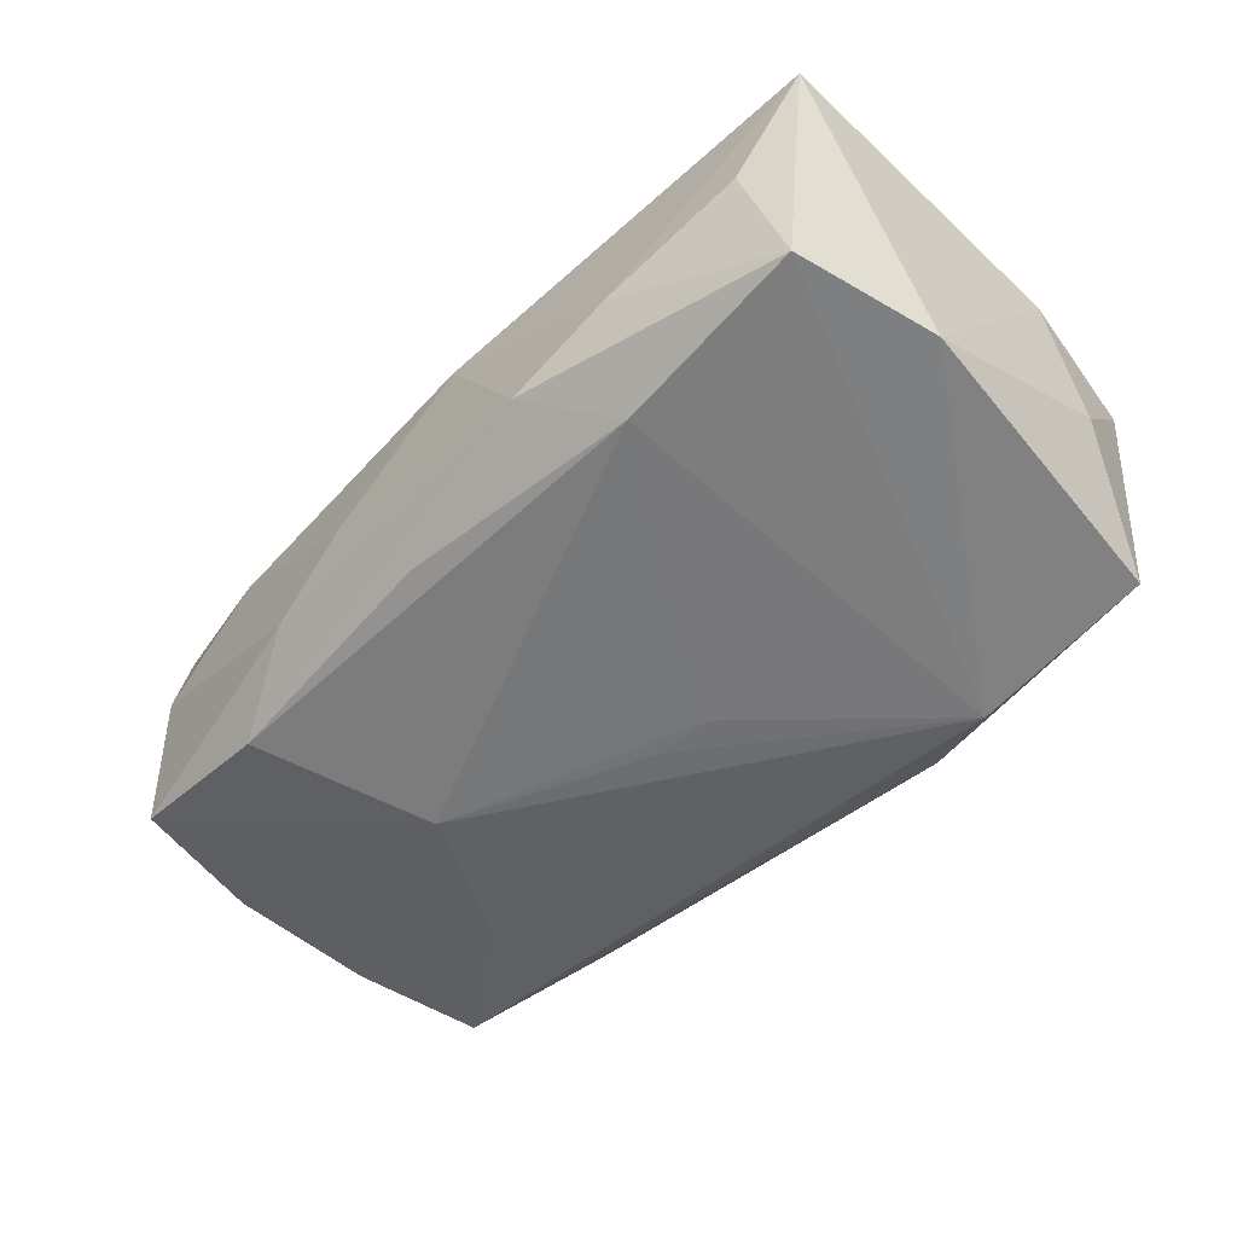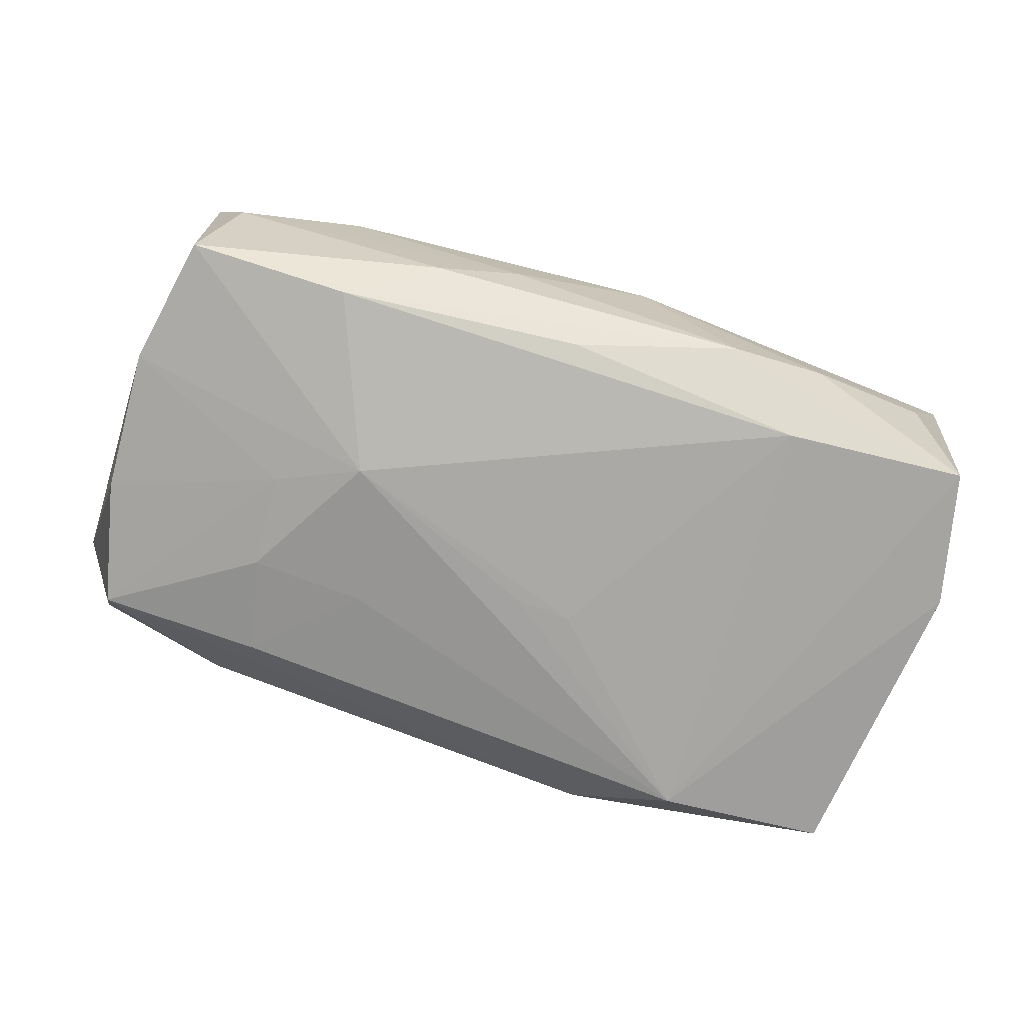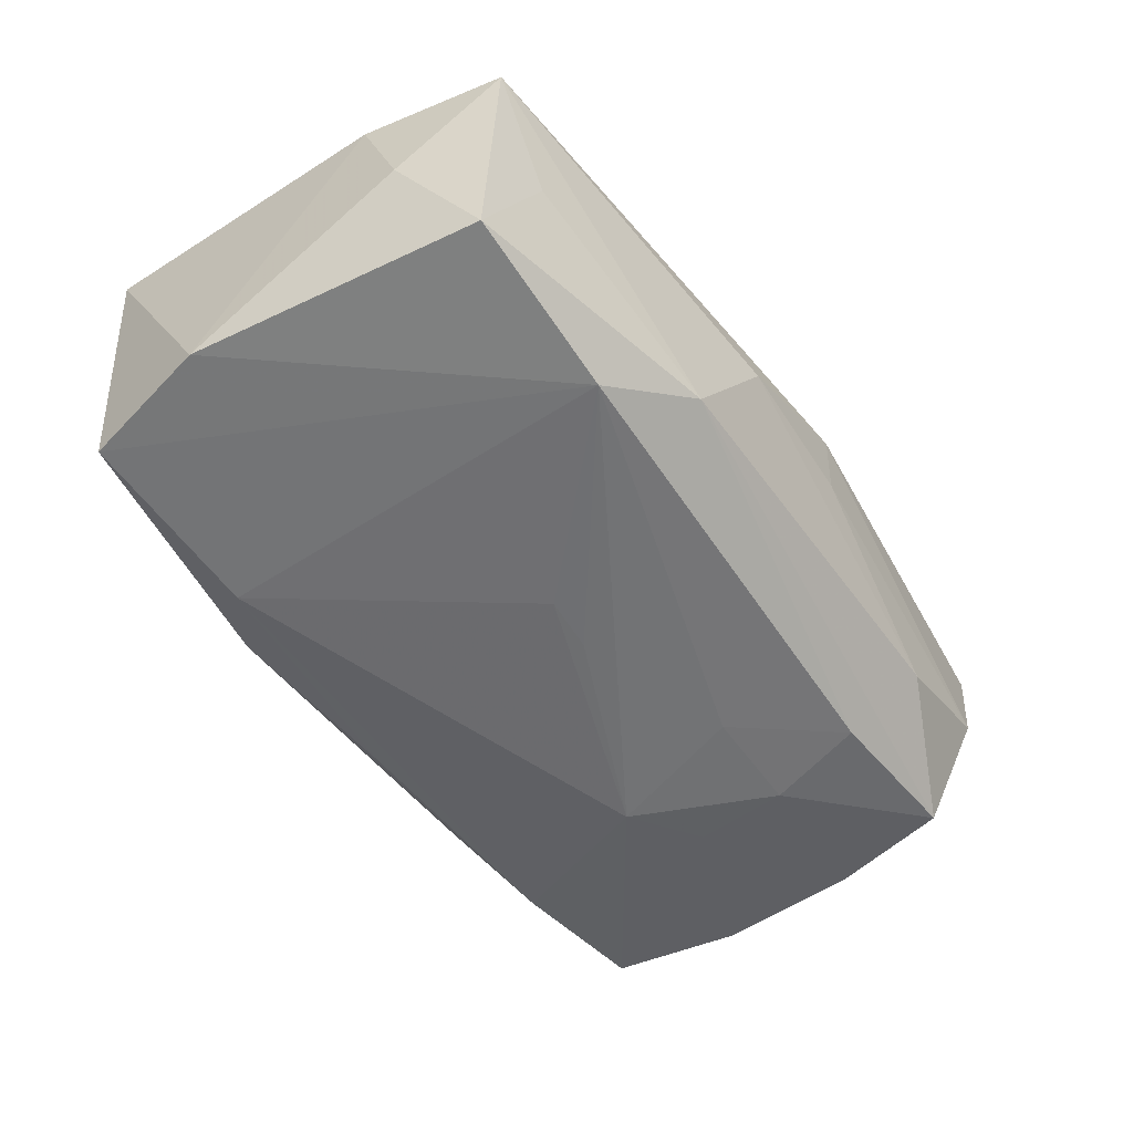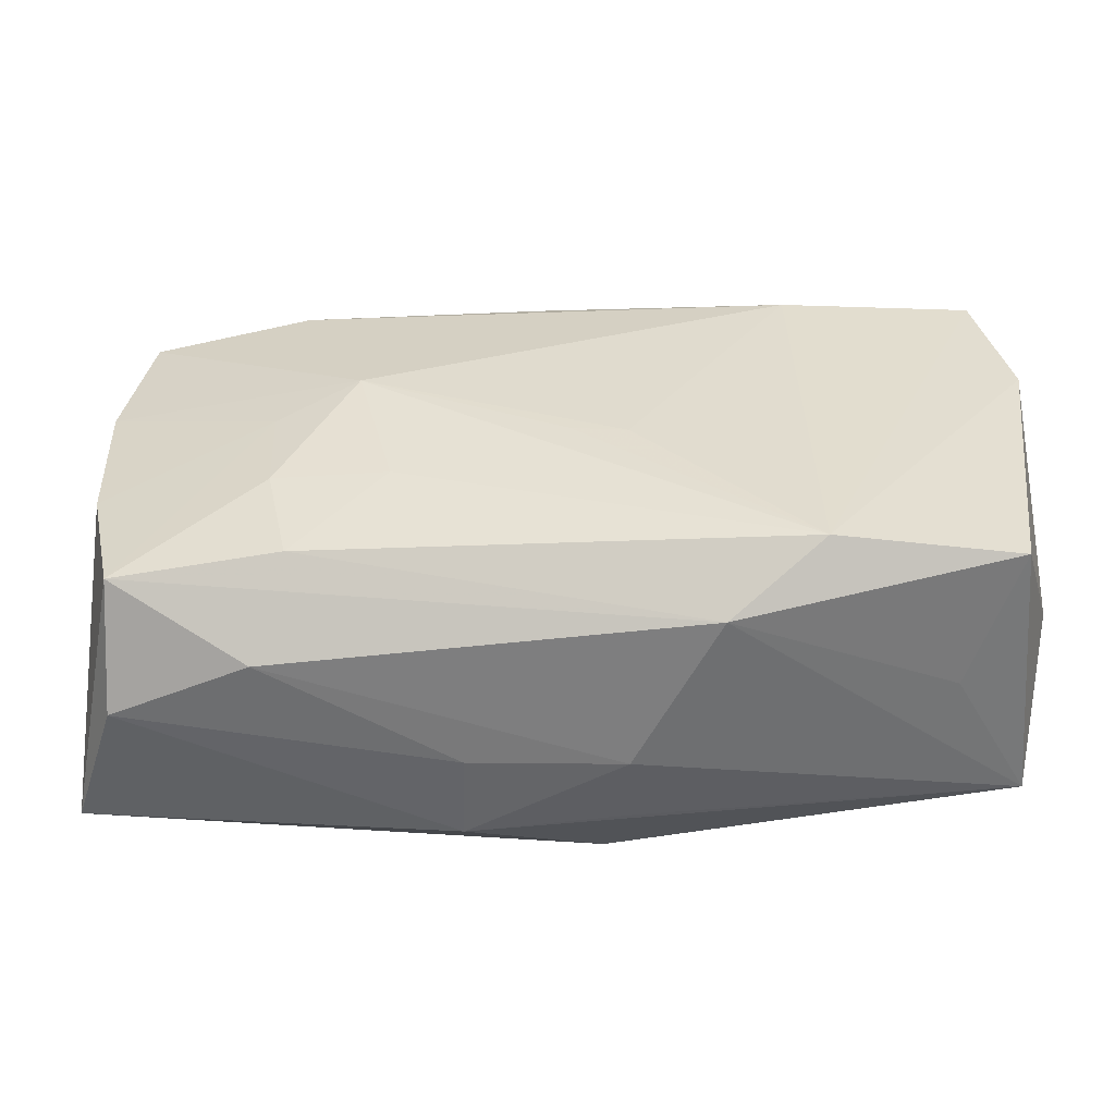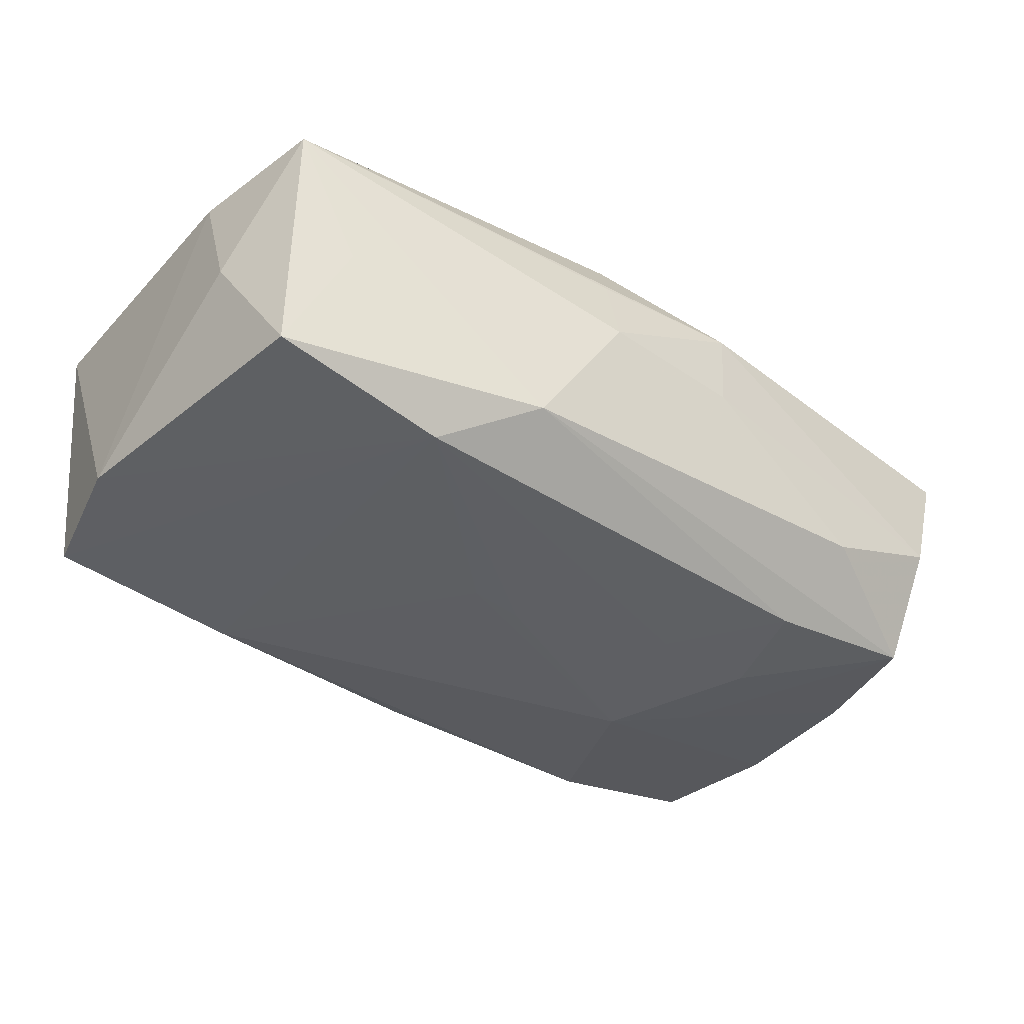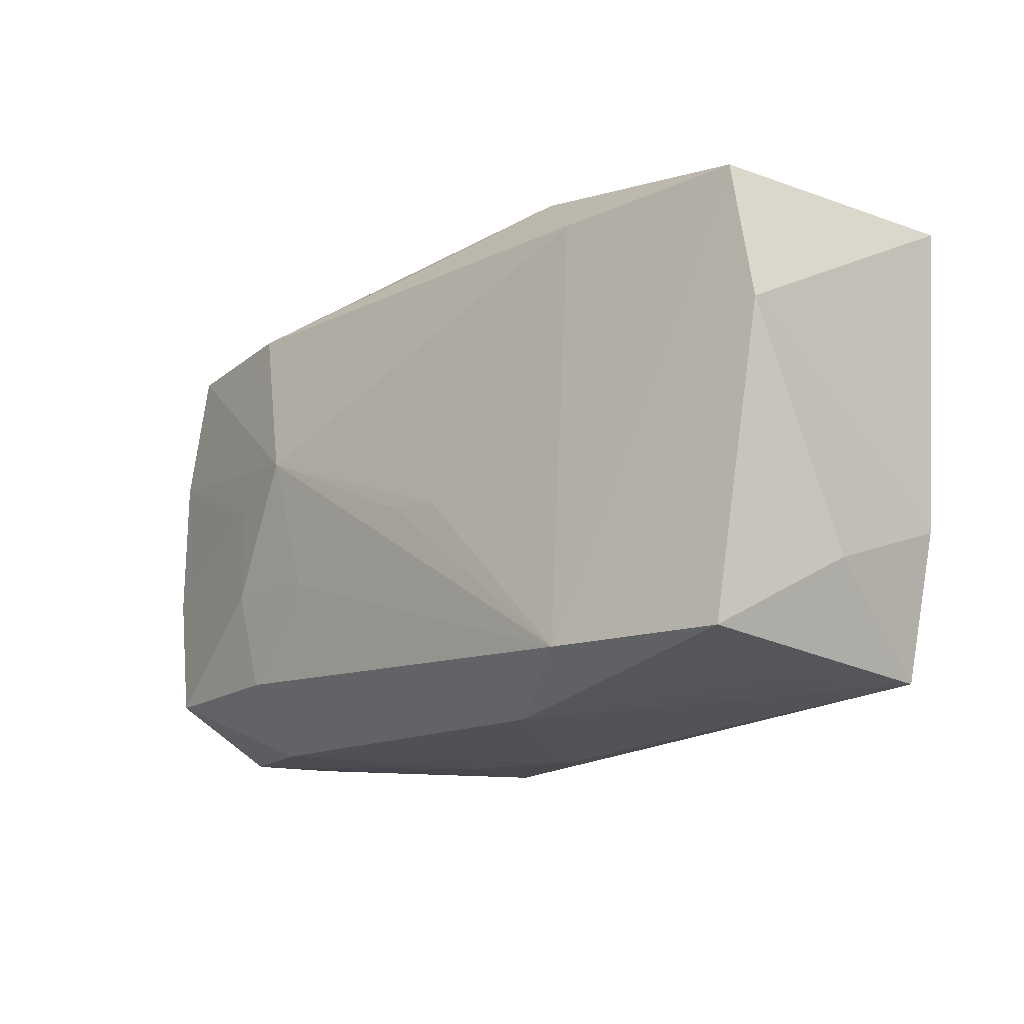
<metadata>
{"format":"obj","ext":"obj","renderer":"f3d","projection":"perspective","resolution":1024,"background":"white","views":[{"elev":-51.8,"azim":-133.7,"up":"+Z"},{"elev":-71.1,"azim":162.5,"up":"+Z"},{"elev":-55.0,"azim":-54.5,"up":"+Z"},{"elev":-51.4,"azim":-177.4,"up":"+Y"},{"elev":-41.4,"azim":-36.4,"up":"+Z"},{"elev":-15.1,"azim":-133.3,"up":"+Y"}]}
</metadata>
<code>
v 0.03575 0.01834 -0.009974
v 0.02293 -0.006731 -0.01415
v 0.03496 -0.0153 -0.01161
v -0.03233 0.02083 0.0004227
v -0.005097 -0.003216 -0.01502
v 0.03987 -0.01895 0.009497
v 0.01648 0.00467 -0.01534
v 0.03735 -0.004802 -0.01086
v 0.01009 -0.005481 0.01511
v 0.03786 0.007394 -0.01032
v 0.02286 0.02112 0.005321
v -0.01883 0.01827 -0.01243
v 0.008446 -0.02263 0.001765
v 0.02394 -0.02071 -0.007007
v -0.03729 -0.01135 -0.00148
v -0.03496 0.01888 -0.01075
v -0.006066 0.003958 0.01517
v 0.03618 0.01735 0.01065
v -0.0004774 -0.002853 -0.01517
v -0.02113 0.02276 -0.004678
v 0.03328 0.02011 0.000405
v 0.001678 0.0202 -0.01154
v 0.02328 0.001275 -0.01395
v 0.007846 0.02297 -0.003279
v 0.008895 -0.02269 0.009151
v 0.0149 0.02228 -0.007674
v -0.004742 0.02296 0.004503
v 0.0211 -0.01505 -0.01345
v -0.01245 0.02336 -0.008143
v 0.03561 -0.02002 -0.001966
v 0.03751 0.01079 -0.0001442
v 0.005278 0.01495 0.01553
v -0.03518 -0.01956 0.009288
v -0.03428 -0.01779 -0.01284
v 0.001663 0.01929 0.0126
v -0.02953 -0.01964 -0.001967
v -0.004329 -0.02189 0.008725
v 0.01346 -0.007108 -0.01466
v 0.02226 0.01877 -0.01241
v -0.01945 -0.0176 -0.0152
v -0.01171 -0.02181 -0.01068
v -0.03753 0.007154 -0.01128
v -0.03753 0.01879 0.01213
v -0.03753 -0.00758 0.00968
v -0.001933 -0.01837 0.01553
v -0.004283 -0.02333 0.001814
f 45 43 33
f 33 43 44
f 15 33 44
f 34 33 15
f 12 40 16
f 29 12 16
f 22 12 29
f 27 43 35
f 16 40 42
f 42 40 34
f 34 15 42
f 42 43 16
f 44 43 42
f 42 15 44
f 5 12 7
f 40 12 5
f 16 43 4
f 1 10 7
f 18 6 31
f 6 10 31
f 31 1 18
f 10 1 31
f 32 35 43
f 18 35 32
f 36 33 34
f 7 40 19
f 19 5 7
f 40 5 19
f 20 29 16
f 16 4 20
f 27 29 20
f 20 43 27
f 20 4 43
f 8 10 6
f 6 3 8
f 17 43 45
f 45 32 17
f 17 32 43
f 9 32 45
f 45 6 9
f 9 6 18
f 18 32 9
f 39 26 1
f 39 1 7
f 22 29 39
f 29 26 39
f 7 12 39
f 39 12 22
f 24 29 27
f 24 26 29
f 23 8 3
f 7 10 23
f 10 8 23
f 30 3 6
f 30 14 3
f 38 40 7
f 38 28 40
f 3 28 2
f 7 23 2
f 2 23 3
f 2 38 7
f 28 38 2
f 3 14 41
f 41 28 3
f 40 28 41
f 34 40 41
f 41 36 34
f 33 36 41
f 26 24 21
f 18 1 21
f 1 26 21
f 25 30 6
f 25 6 45
f 45 33 25
f 33 37 25
f 46 37 33
f 33 41 46
f 46 25 37
f 46 41 14
f 11 24 27
f 11 21 24
f 18 21 11
f 27 35 11
f 11 35 18
f 14 30 13
f 30 25 13
f 13 46 14
f 25 46 13

</code>
